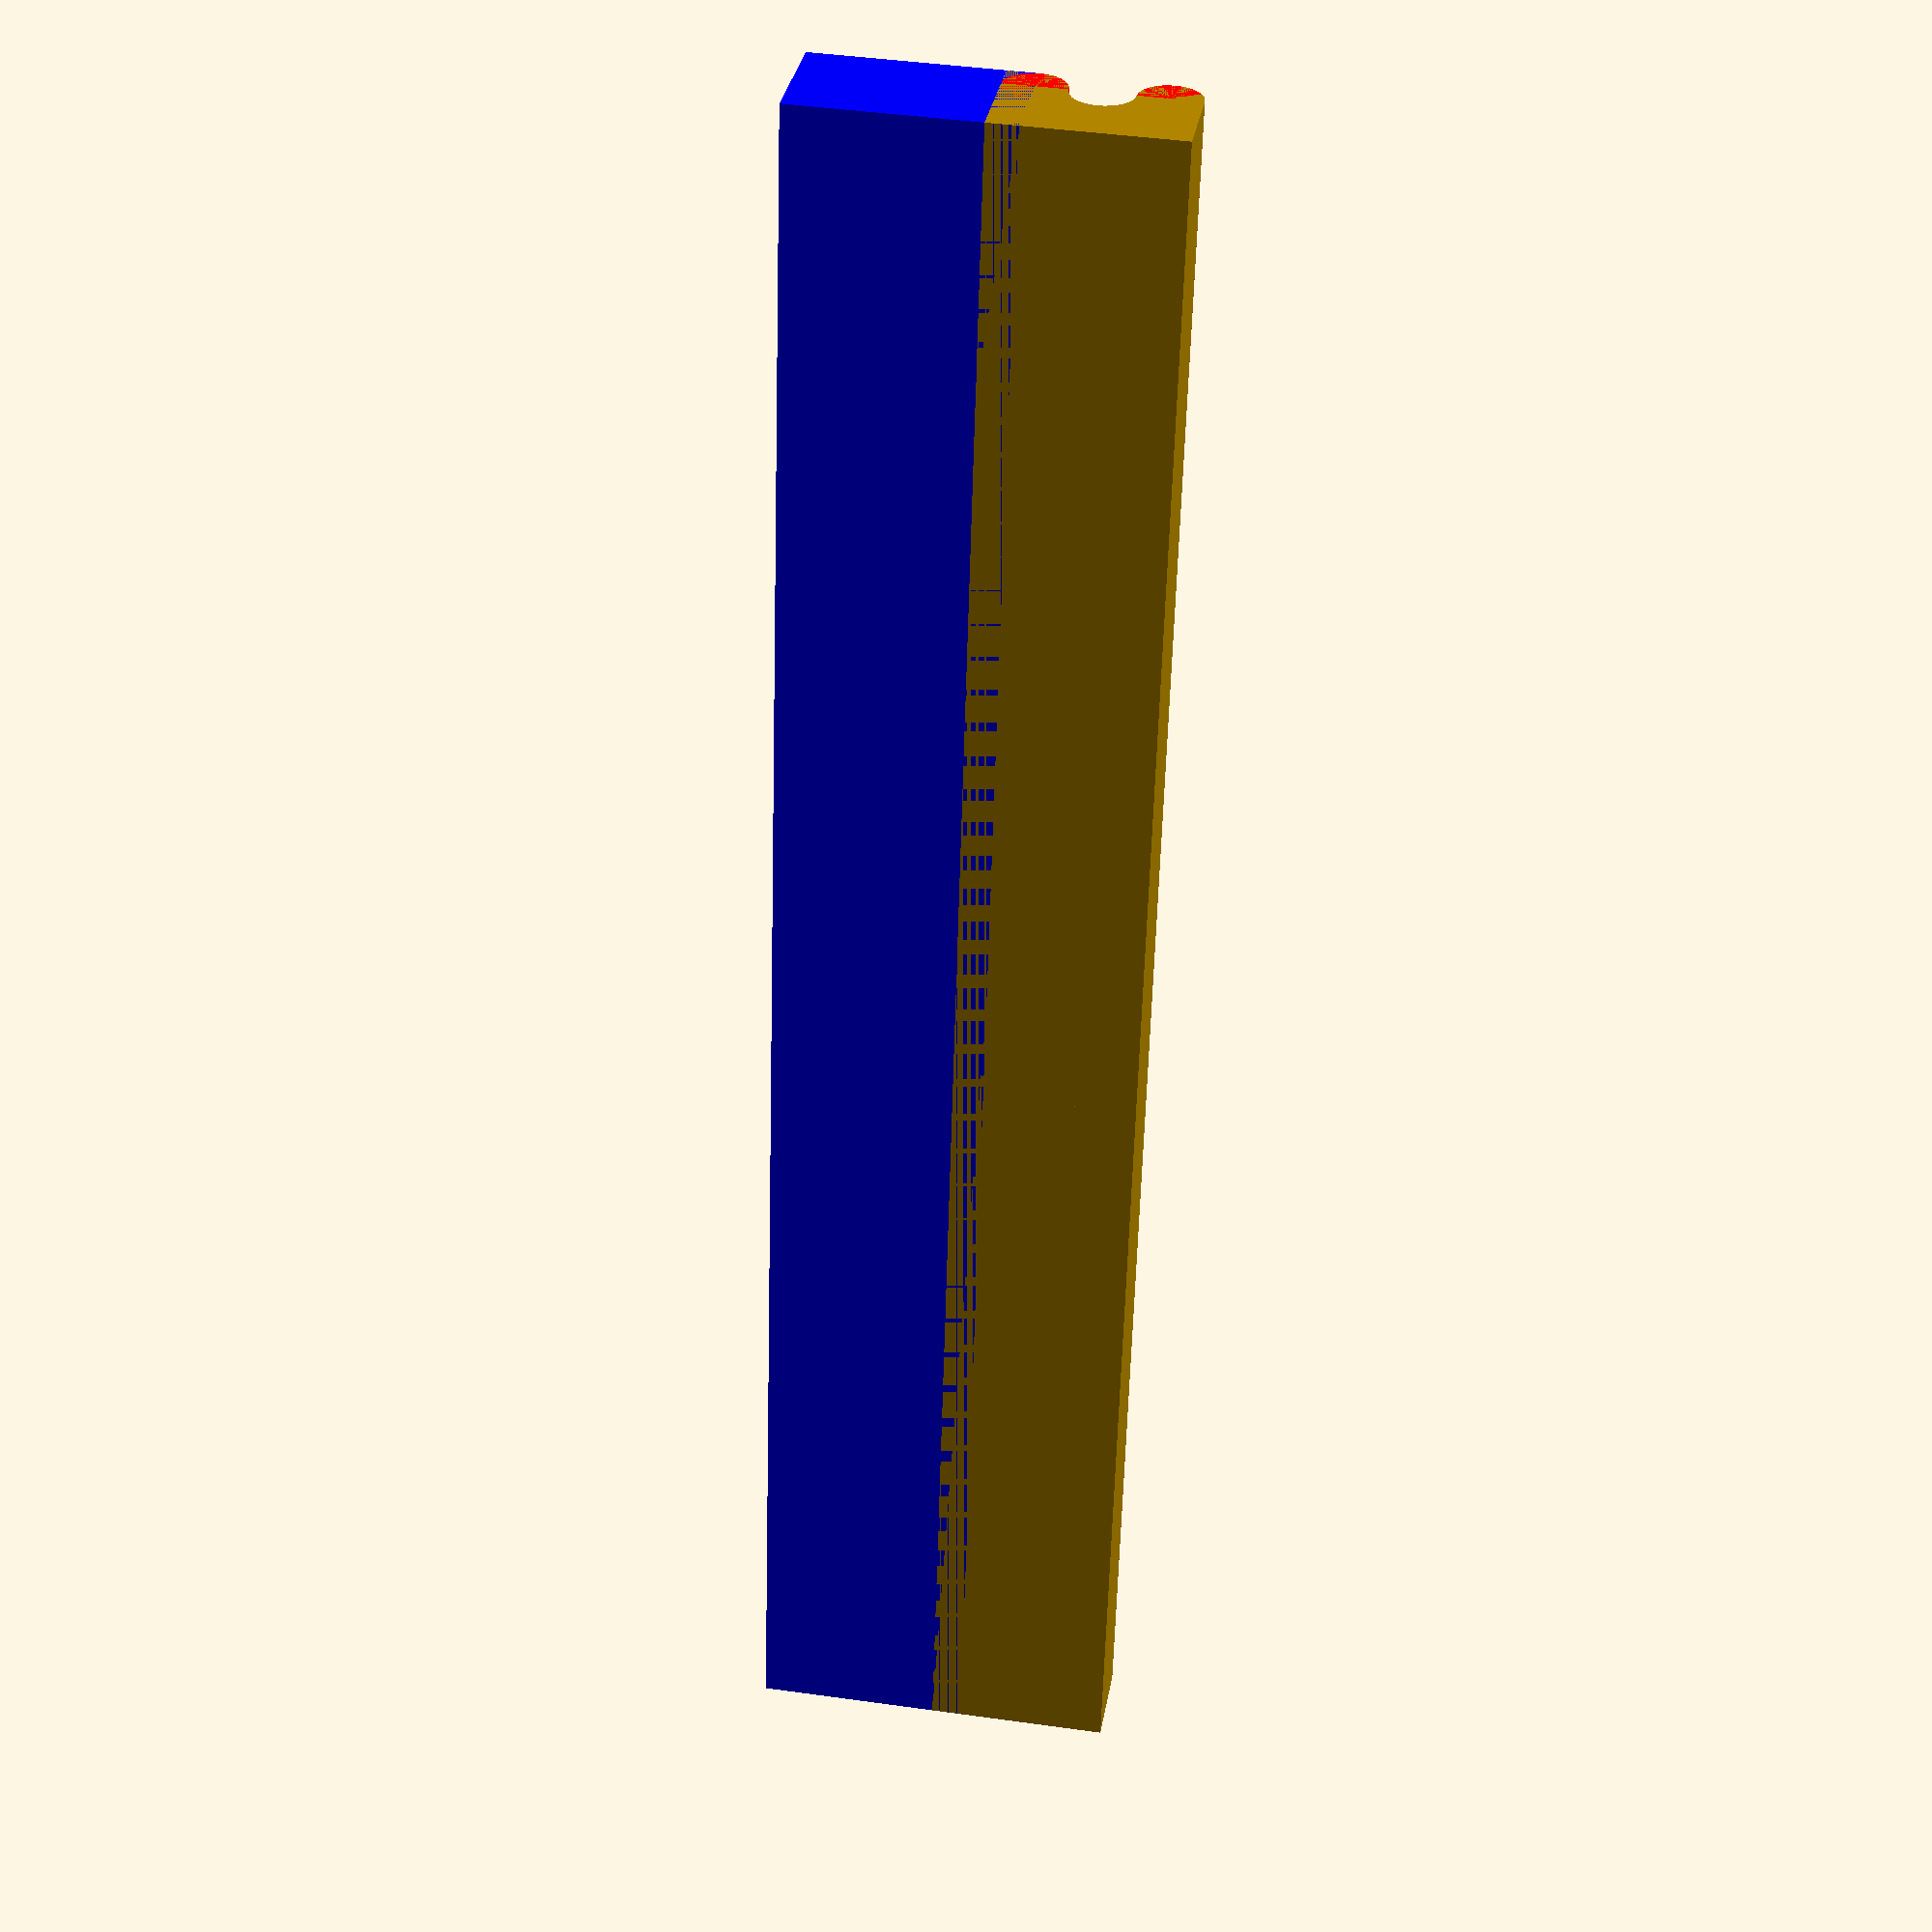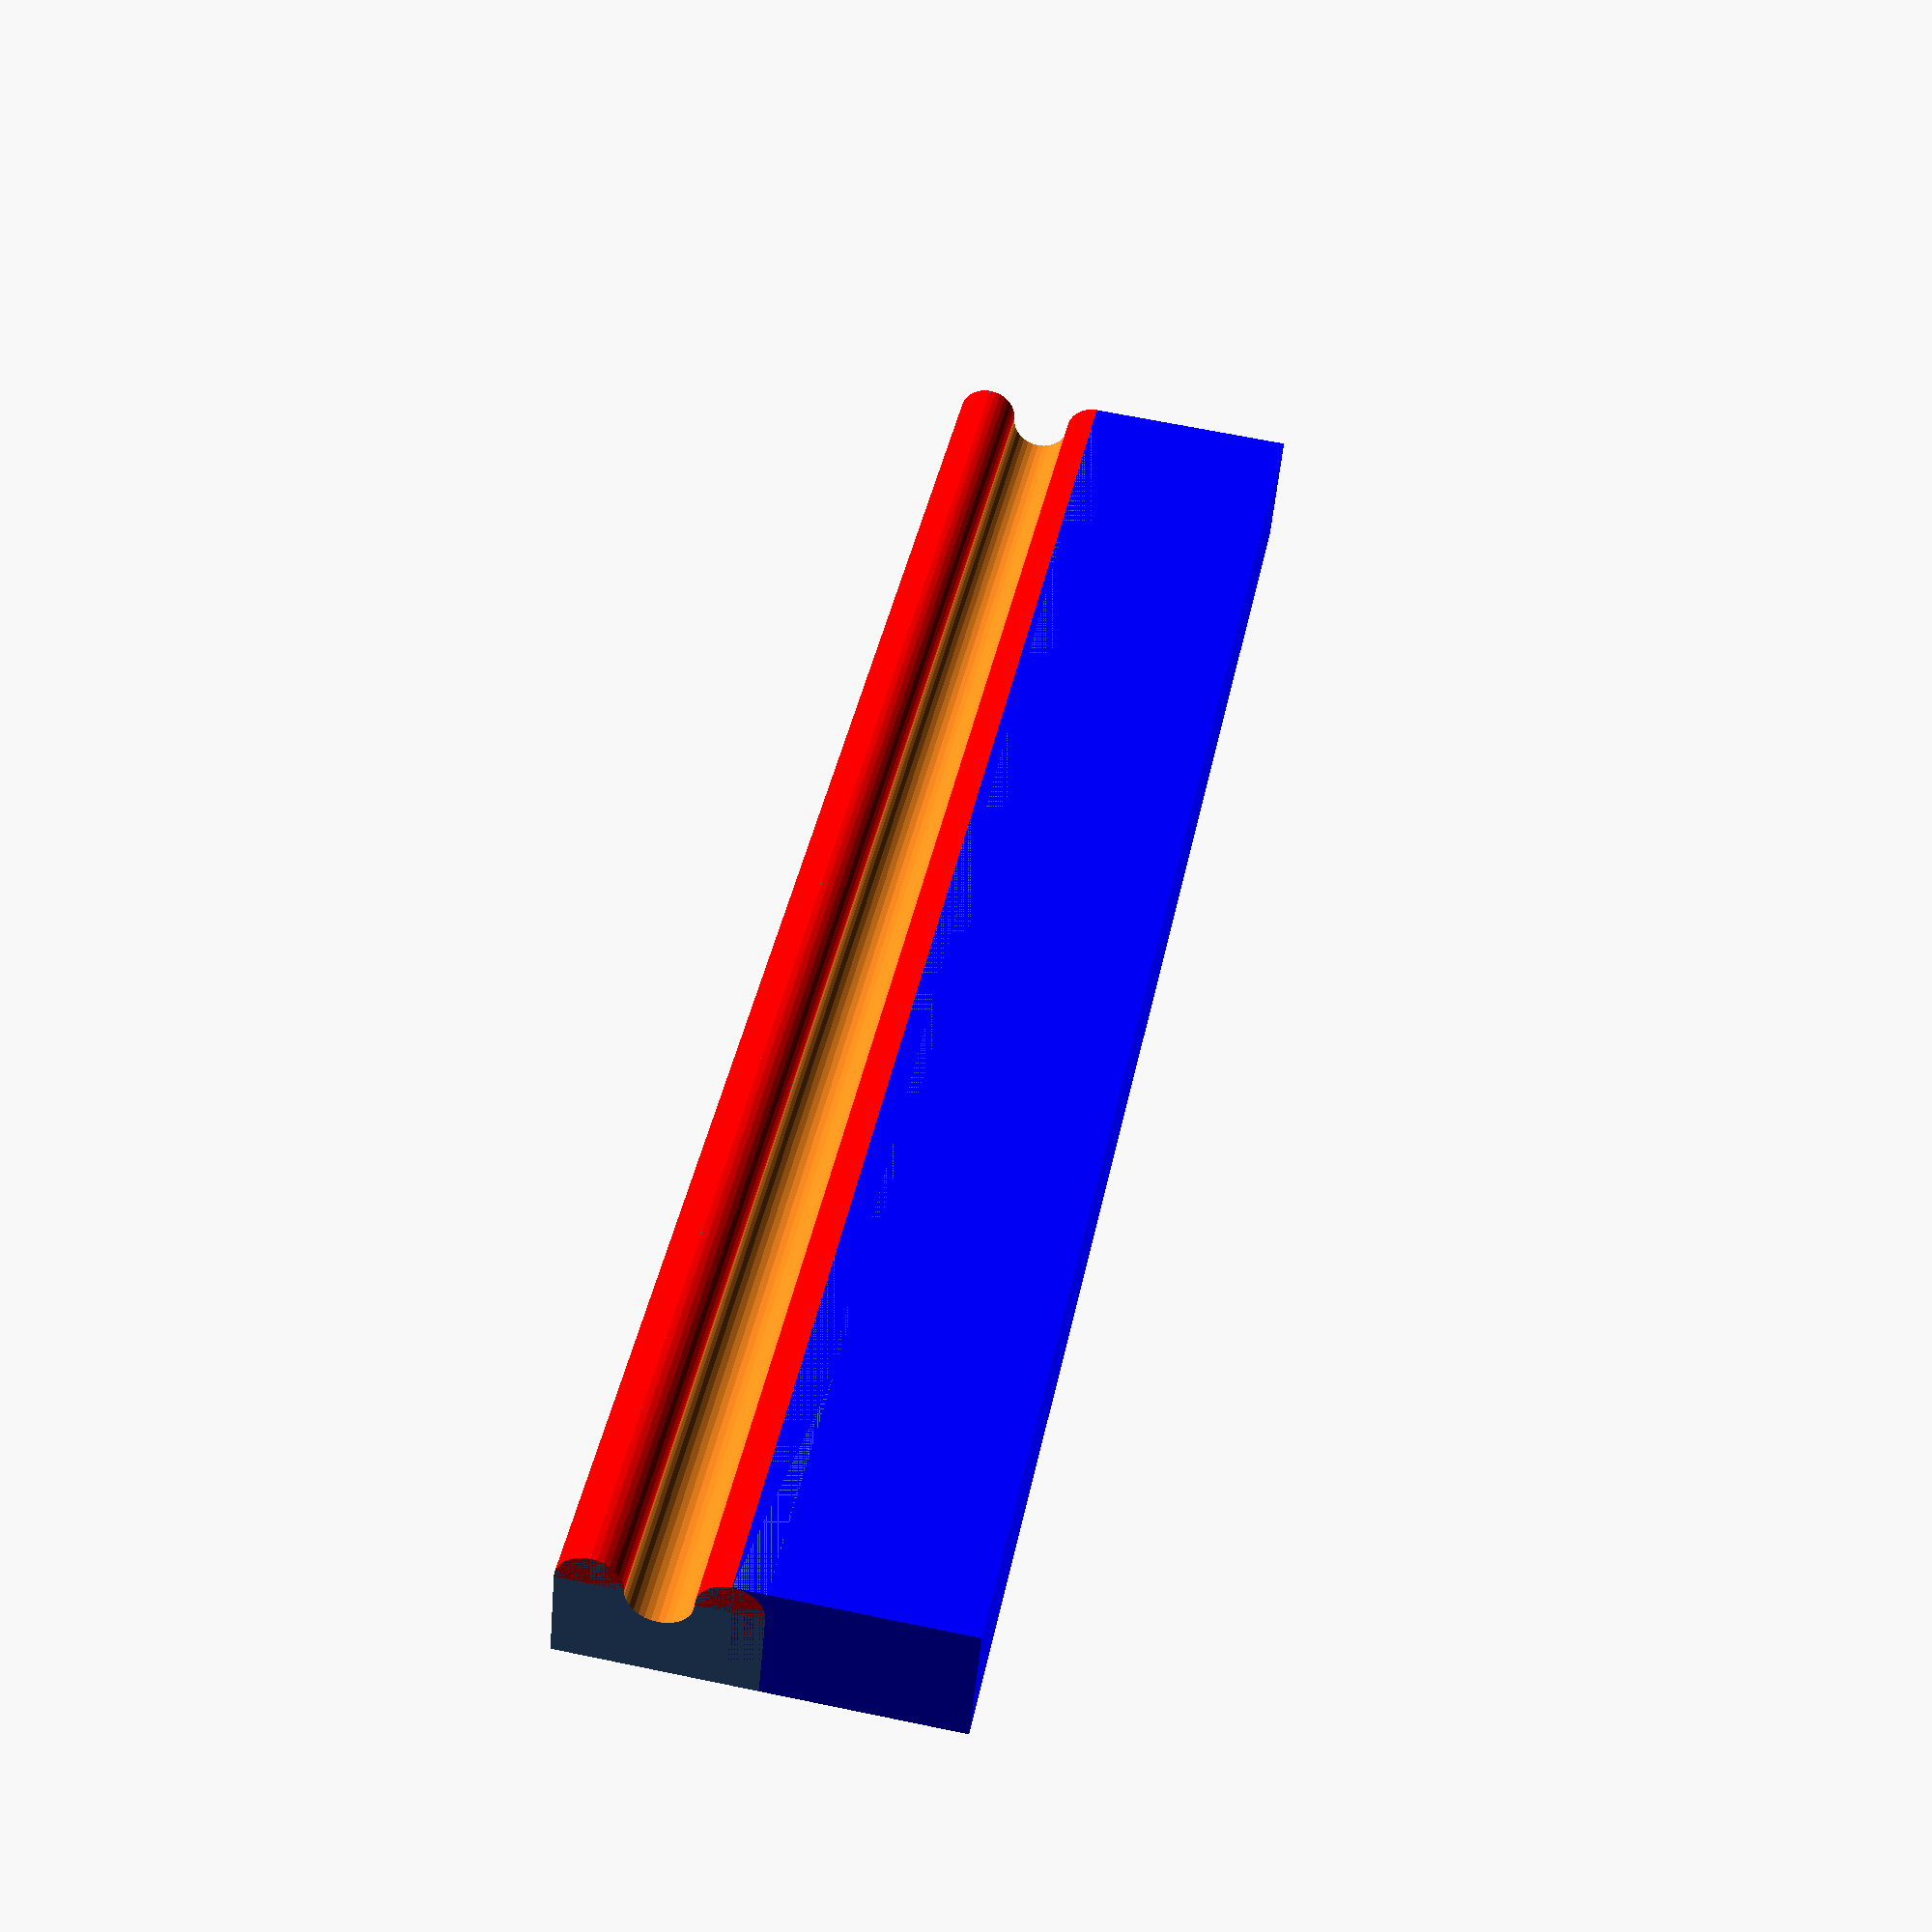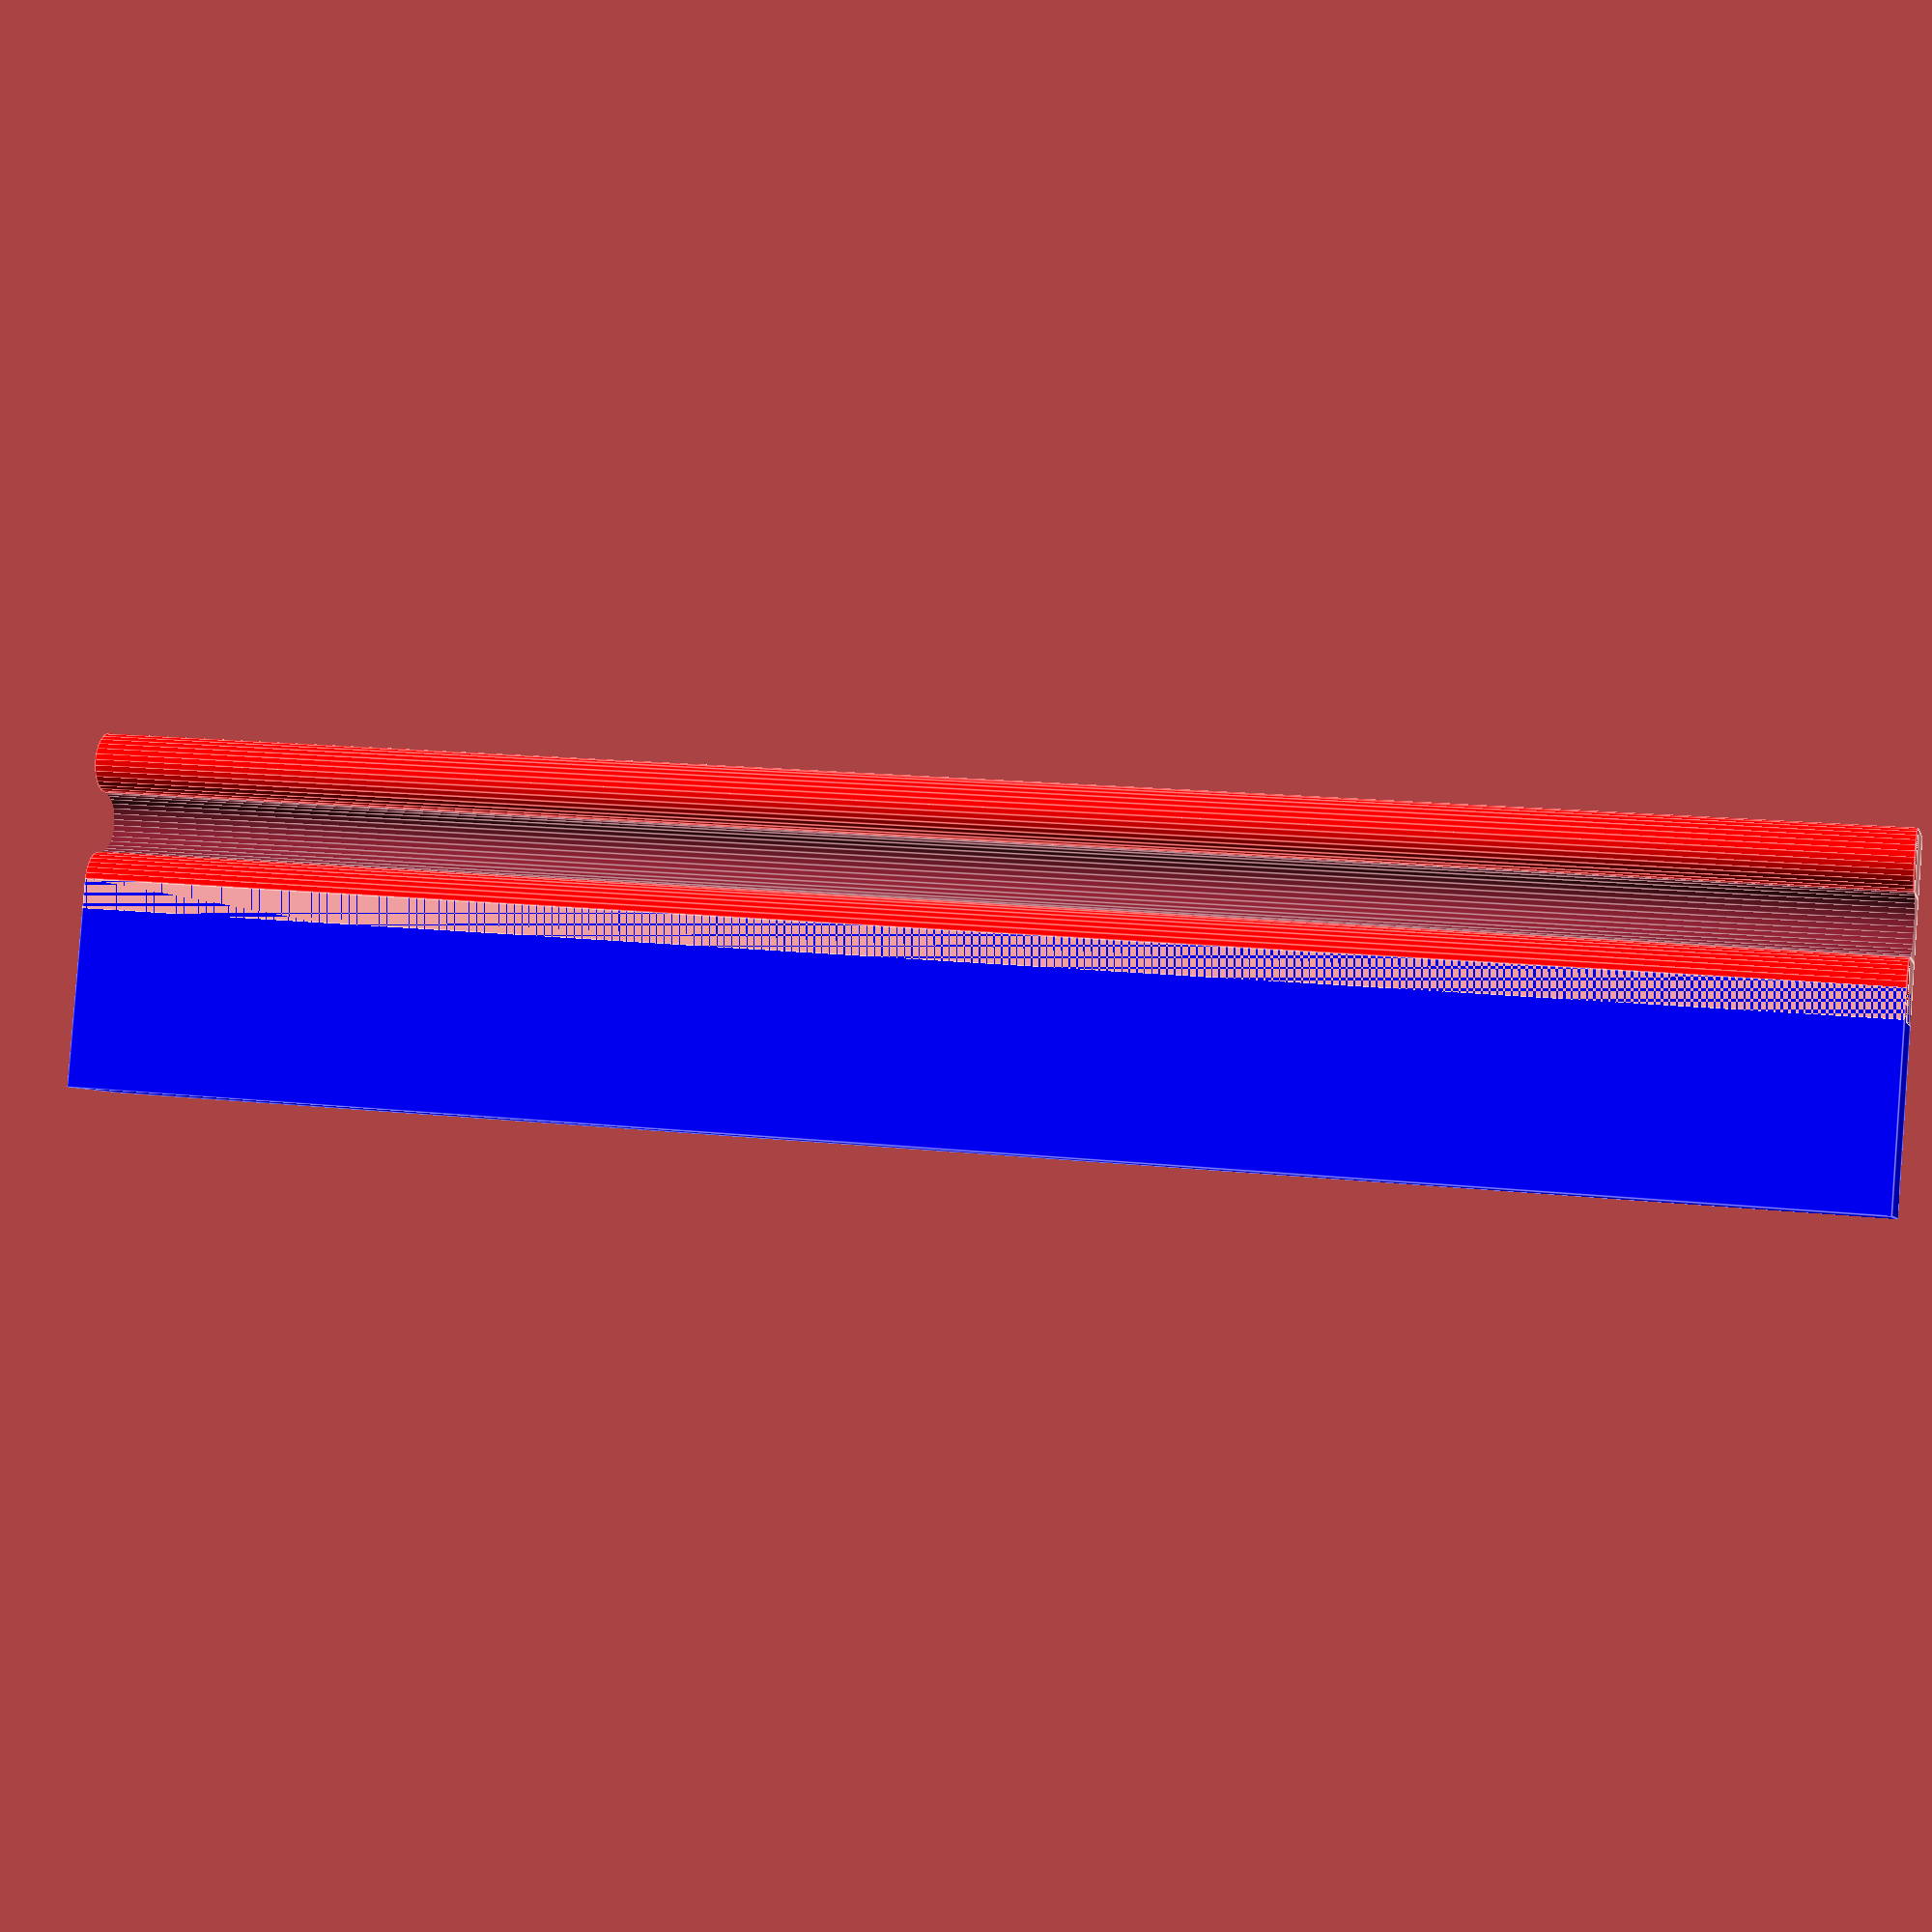
<openscad>
//roundedcorner(4, 10);
//roundedbox(65,45,4, 8);
//roundedshelf(65, 45, 4);
//roundedgroove(65, 3, 2);
groovedwall(length=45, height=9, thickness=3, groovedepth=4.5);

module roundedcorner(height, radius)
{
	intersection()
	{
		cube(size=[radius, radius, height]);
		color([1,0,0]) cylinder(h=height, r=radius, $fn=32);
	}
}

module roundedbox( length, width, height, radius)
{
	strutlength = length - radius*2;
	strutwidth = width - radius*2;

	translate([length-radius, width-radius, 0]) rotate([0,0,0]) roundedcorner(height, radius);

	translate([radius, width-radius, 0]) rotate([0,0,90]) roundedcorner(height, radius);
	
	translate([radius, radius, 0]) rotate([0,0,180]) roundedcorner(height, radius);
	
	translate([length-radius, radius, 0]) rotate([0,0,270]) roundedcorner(height, radius);

	// Connect corners with filler rectangles
	translate([radius, width-radius,0]) cube(size=[strutlength, radius, height]);
	translate([radius, 0,0]) cube(size=[strutlength, radius, height]);
	translate([0, radius, 0]) cube(size=[radius,strutwidth,height]);
	translate([length-radius, radius, 0]) cube(size=[radius,strutwidth,height]);

	// Fill in the center rectangle
	translate([radius, radius,0]) cube(size=[strutlength, strutwidth, height]);
}

module roundedshelf(length, width, height)
{
	rotate([0,90,0]) 
	translate([-height/2,width-(height/2),0])
	union()
	{
		roundedcorner(length, height/2);
		rotate([0,0,90]) roundedcorner(length, height/2);
	}

	cube(size=[length, width-height/2, height]);
}

module roundedgroove(length, width, height)
{
	difference()
	{
		union()
		{
			roundedshelf(length, width, height/3);
			translate([0,0,height/3]) cube(size=[length, width-height/3/2, height/3]);
			translate([0,0,(height/3)*2]) roundedshelf(length, width, height/3);
		}

		// subtract a cylinder to make the smooth bottom of the track
		rotate([0,90,0]) 
		translate([-(height/3)-(height/3)/2,width-height/3/2,-0.25]) 
			cylinder(h=length+0.5, r=(height/3)/2, $fn=32);
	}
}

module groovedwall(length, height, thickness, groovedepth)
{
	lowerwallheight = height - groovedepth + groovedepth/3/2;
	
	union()
	{
	// place the lower wall
	color([0,0,1]) cube(size=[length, thickness, lowerwallheight]);
	
	// Place the grooved portion
	translate([0,0,height-groovedepth])
	roundedgroove(length, thickness, groovedepth);
	}
}
</openscad>
<views>
elev=137.6 azim=279.9 roll=260.4 proj=p view=wireframe
elev=115.2 azim=155.2 roll=78.1 proj=p view=wireframe
elev=93.2 azim=193.6 roll=355.7 proj=p view=edges
</views>
